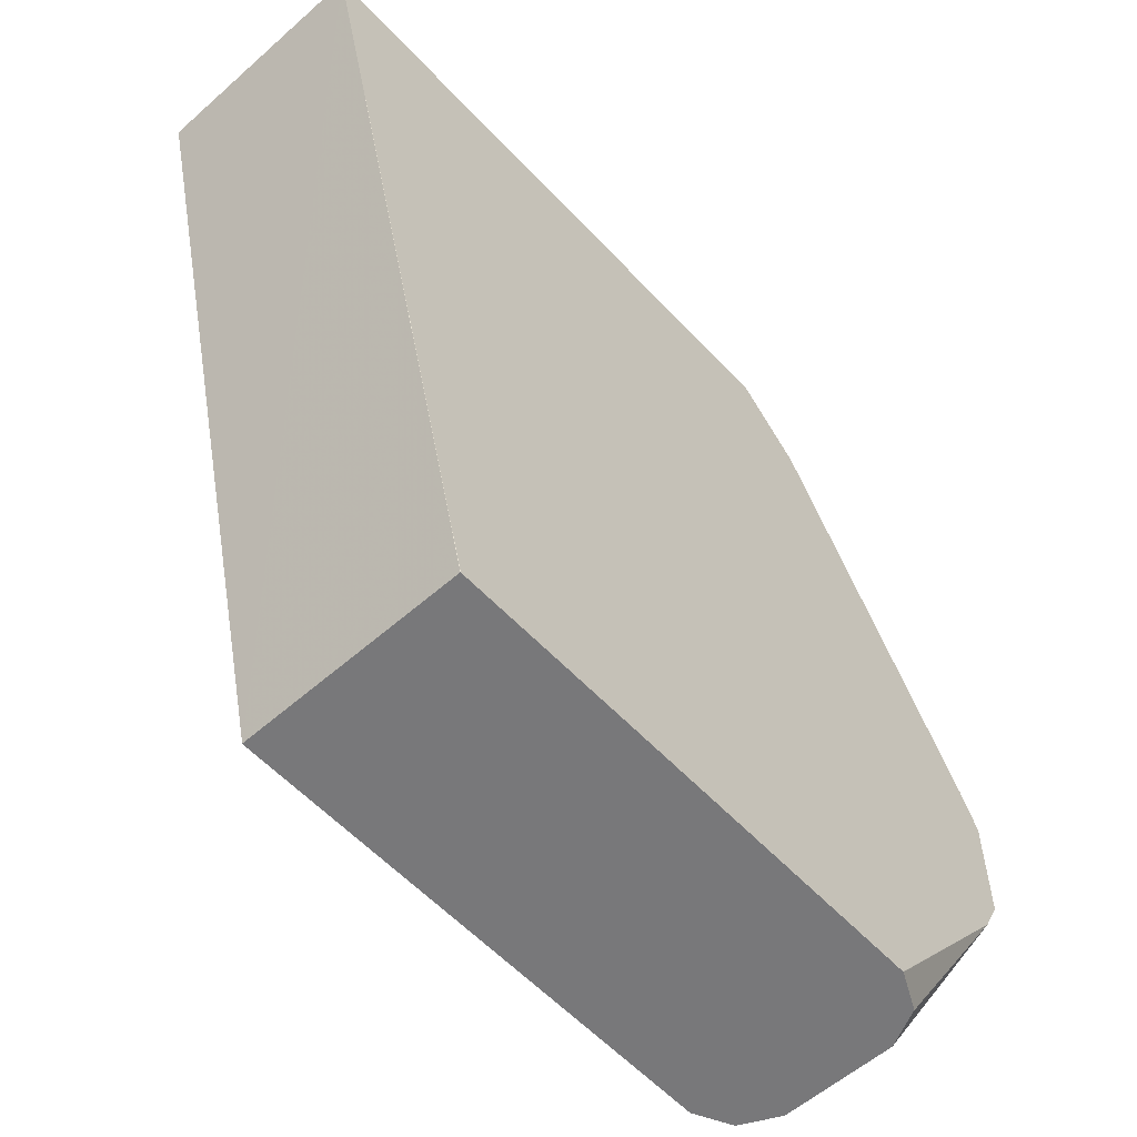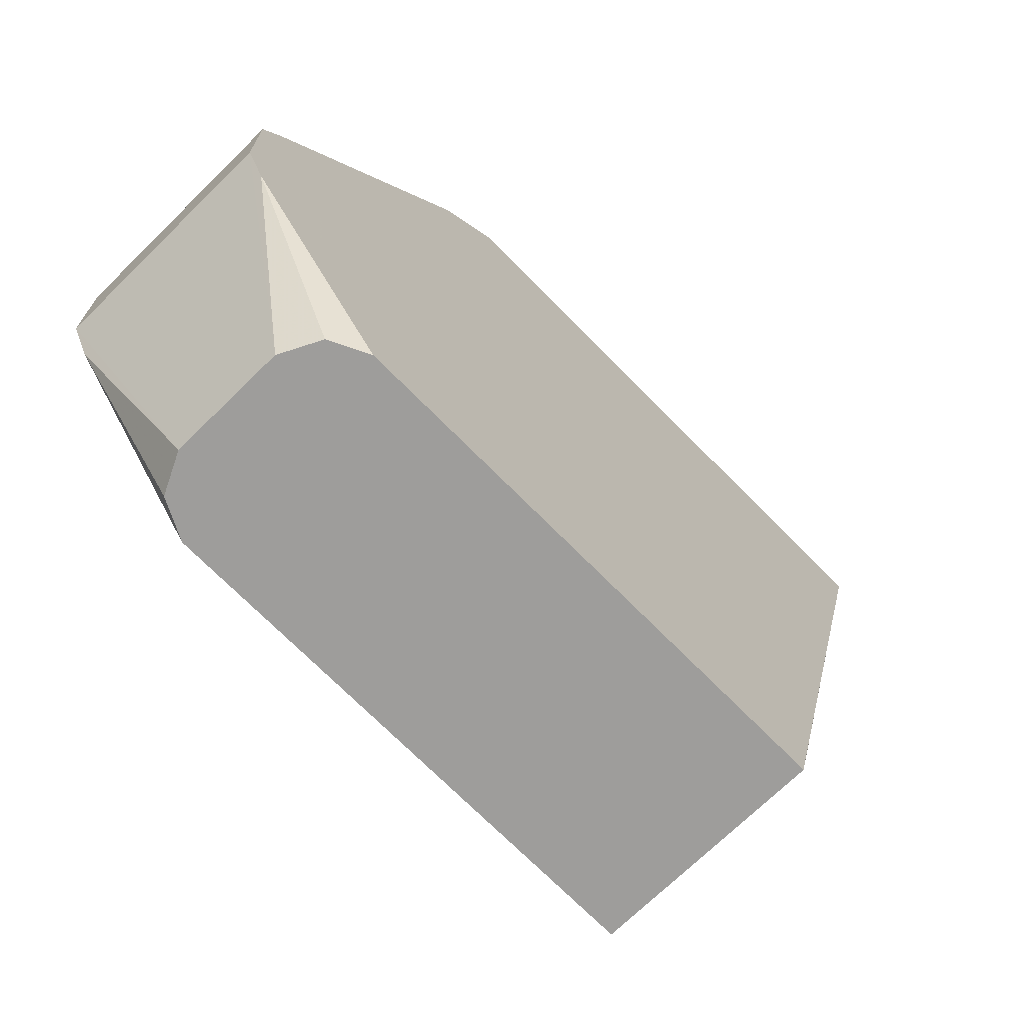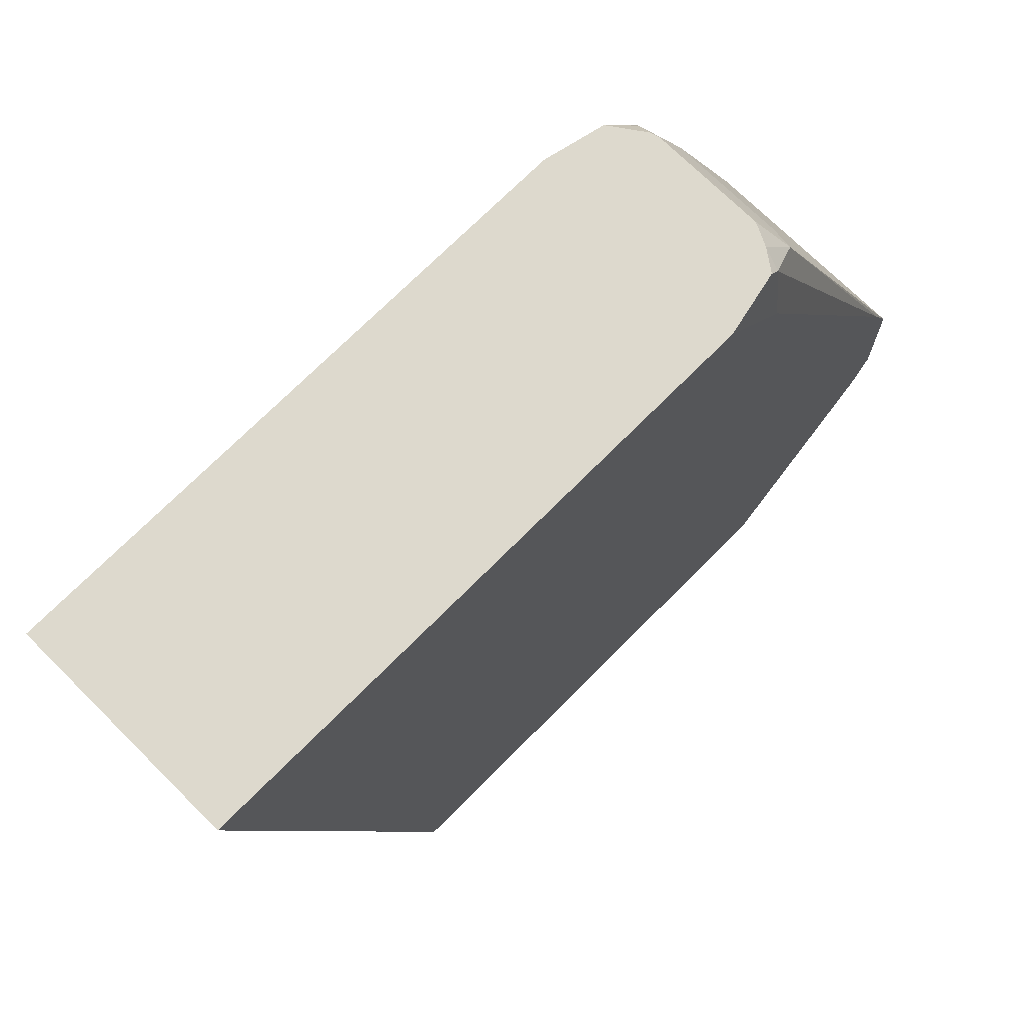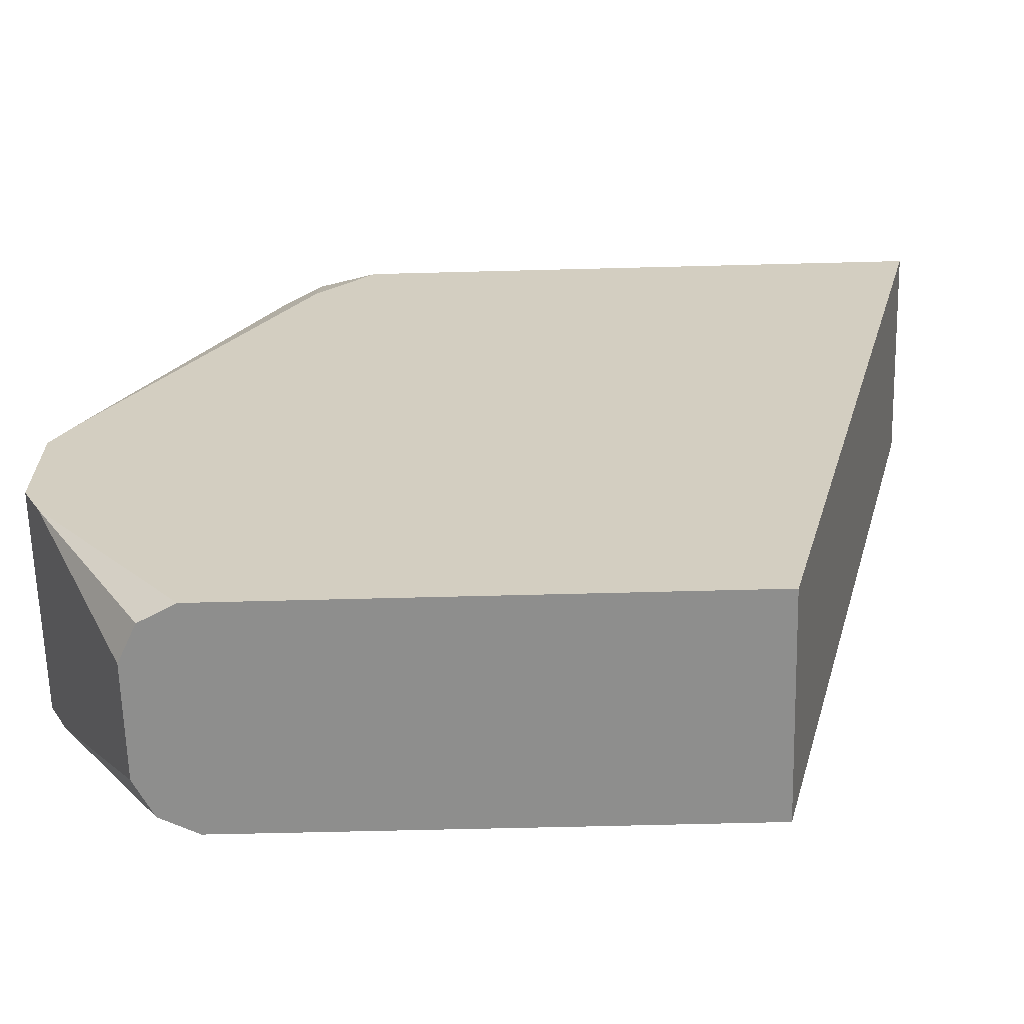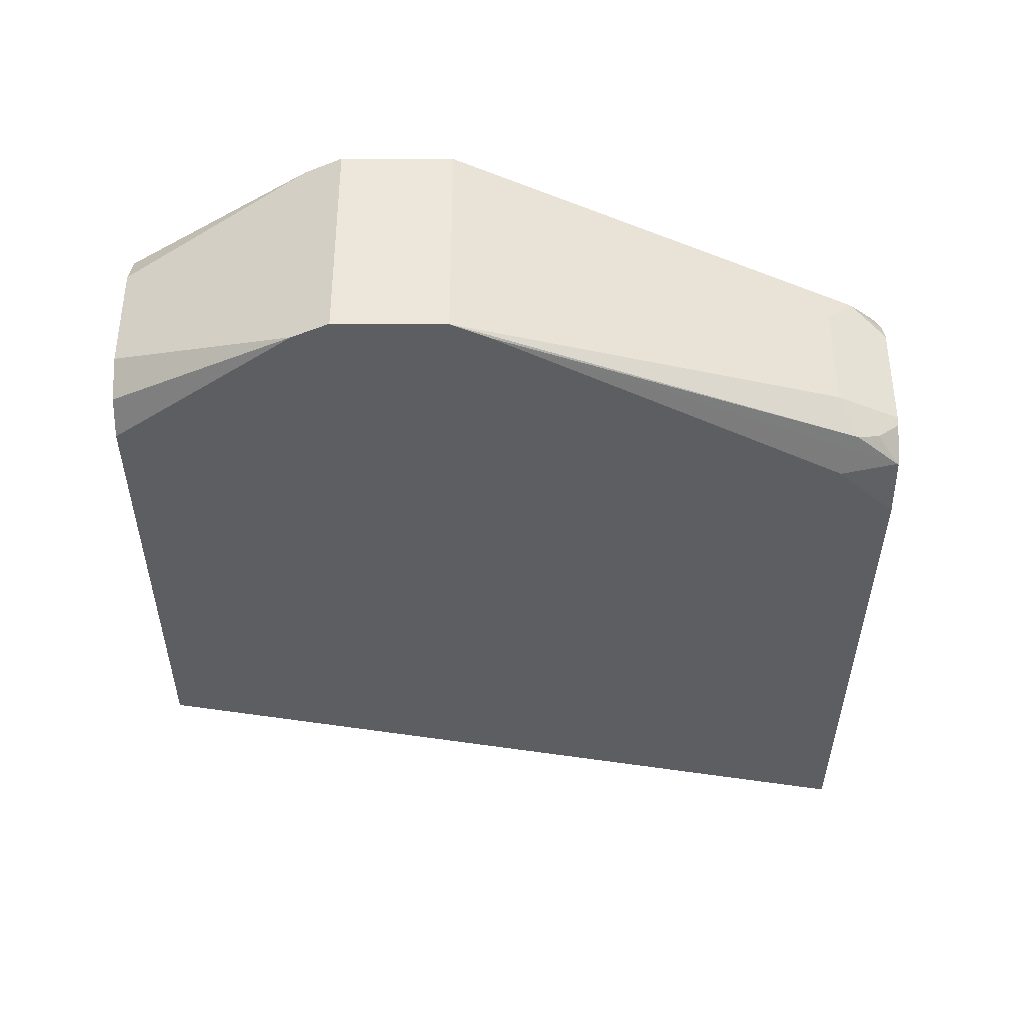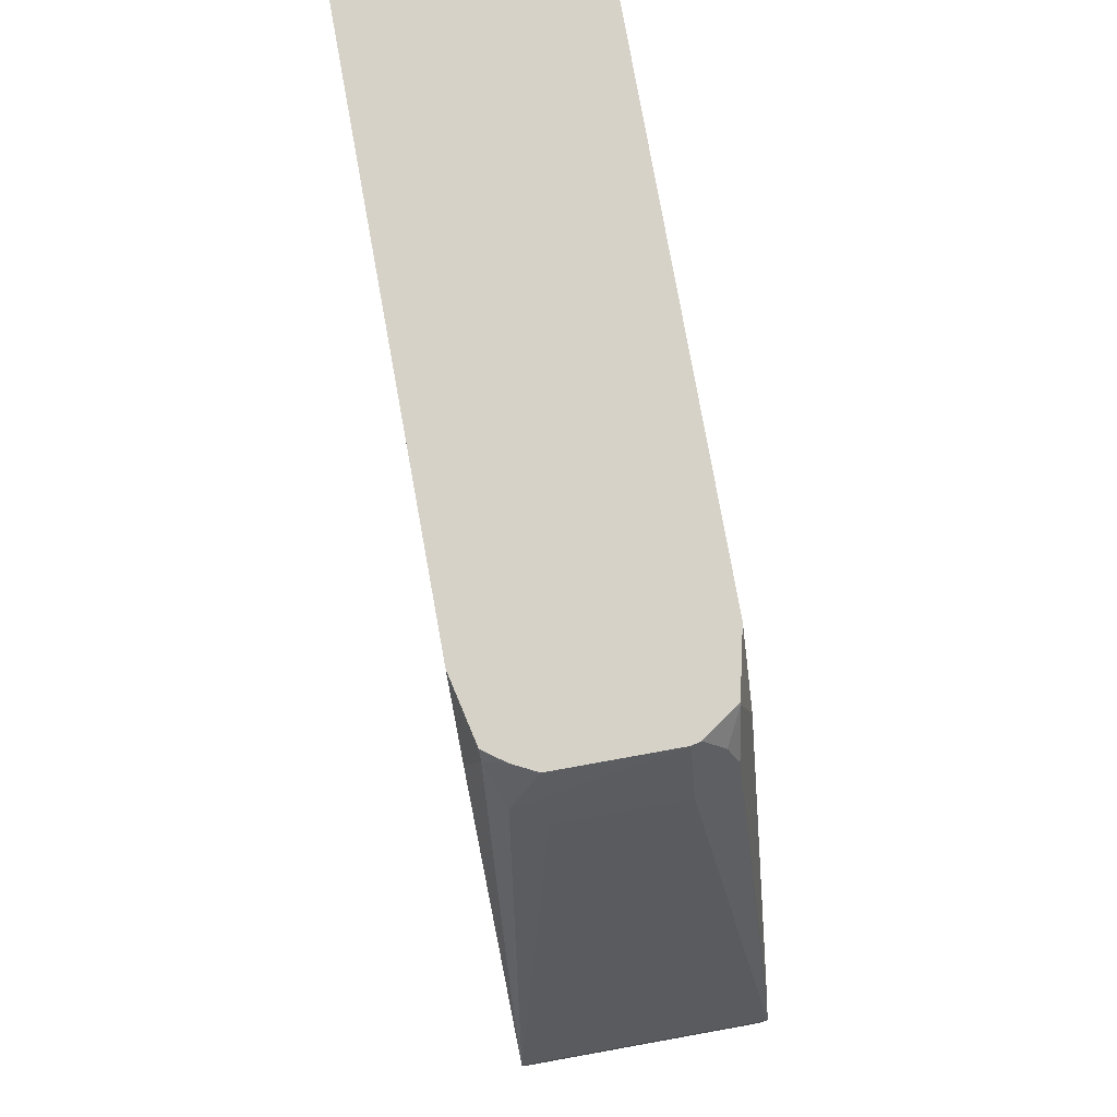
<metadata>
{"format":"obj","ext":"obj","renderer":"f3d","projection":"perspective","resolution":1024,"background":"white","views":[{"elev":-57.5,"azim":132.4,"up":"+Z"},{"elev":-70.6,"azim":-45.5,"up":"+Z"},{"elev":72.0,"azim":134.8,"up":"+Z"},{"elev":-64.8,"azim":1.5,"up":"+Z"},{"elev":-37.3,"azim":-90.2,"up":"+Y"},{"elev":78.4,"azim":-100.2,"up":"+Z"}]}
</metadata>
<code>
v -0.3795 0.4658 -0.05183
v -0.3795 0.5003 -0.05183
v -0.3794 0.4657 -0.05183
v -0.4083 0.4488 0.005757
v -0.414 0.4488 0.01726
v -0.414 0.5176 0.01726
v -0.4083 0.5176 0.005757
v -0.3738 0.5118 -0.05183
v -0.3738 0.4543 -0.05183
v -0.3628 0.4488 -0.05183
v -0.414 0.4488 0.05177
v -0.414 0.5176 0.05177
v -0.397 0.5176 0.0001135
v -0.3622 0.5175 -0.05174
v -0.3623 0.5175 -0.05183
v -0.2072 0.4488 -0.05183
v -0.4083 0.4488 0.06327
v -0.3565 0.4543 0.1782
v -0.3622 0.4658 0.1725
v -0.3622 0.5003 0.1725
v -0.3579 0.5089 0.1811
v -0.4083 0.5176 0.06327
v -0.3622 0.5176 -0.01677
v -0.2588 0.5176 -0.05183
v -0.3451 0.5175 -0.05183
v -0.207 0.4488 -0.05183
v -0.207 0.4488 -0.05174
v -0.345 0.4488 0.1737
v -0.345 0.4528 0.1919
v -0.3536 0.4571 0.1854
v -0.3565 0.4658 0.184
v -0.3523 0.4658 0.1925
v -0.3523 0.5003 0.1925
v -0.3488 0.5071 0.1925
v -0.3472 0.5132 0.1897
v -0.345 0.5175 0.1725
v -0.325 0.5175 0.1925
v -0.2143 0.5176 0.1925
v -0.2072 0.5176 -0.05183
v -0.207 0.5176 -0.05183
v -0.1452 0.5176 0.1925
v -0.1453 0.4488 0.1925
v -0.3262 0.4488 0.1925
v -0.3444 0.4528 0.1925
v -0.3459 0.4548 0.1925
v -0.3516 0.4632 0.1925
v -0.3444 0.5132 0.1925
v -0.207 0.5176 -0.05174
f 26 40 41
f 19 21 20
f 22 37 38
f 22 36 37
f 22 35 36
f 21 35 22
f 21 34 35
f 21 33 34
f 21 32 33
f 21 31 32
f 17 29 18
f 19 30 31
f 18 29 30
f 18 30 19
f 17 28 29
f 16 26 27
f 14 25 15
f 14 24 25
f 14 23 24
f 26 41 42
f 19 31 21
f 26 42 27
f 32 42 41
f 28 44 29
f 13 23 14
f 39 48 40
f 36 47 37
f 35 47 36
f 34 47 35
f 32 34 33
f 32 47 34
f 32 37 47
f 32 38 37
f 28 43 44
f 32 41 38
f 40 48 41
f 32 44 43
f 32 45 44
f 32 46 45
f 30 45 46
f 30 32 31
f 30 46 32
f 29 45 30
f 29 44 45
f 32 43 42
f 12 21 22
f 1 3 4
f 11 20 12
f 4 10 16
f 4 9 10
f 3 9 4
f 2 7 8
f 2 6 7
f 1 5 6
f 1 4 5
f 1 9 3
f 1 10 9
f 1 16 10
f 1 26 16
f 1 40 26
f 1 39 40
f 1 24 39
f 1 25 24
f 1 15 25
f 1 8 15
f 1 2 8
f 12 20 21
f 4 16 27
f 4 27 42
f 1 6 2
f 4 43 28
f 11 19 20
f 11 18 19
f 4 42 43
f 7 15 8
f 7 14 15
f 7 13 14
f 6 13 7
f 6 23 13
f 6 24 23
f 6 39 24
f 11 17 18
f 6 41 48
f 6 48 39
f 4 28 17
f 4 11 5
f 5 11 12
f 4 17 11
f 6 12 22
f 6 22 38
f 6 38 41
f 5 12 6

</code>
